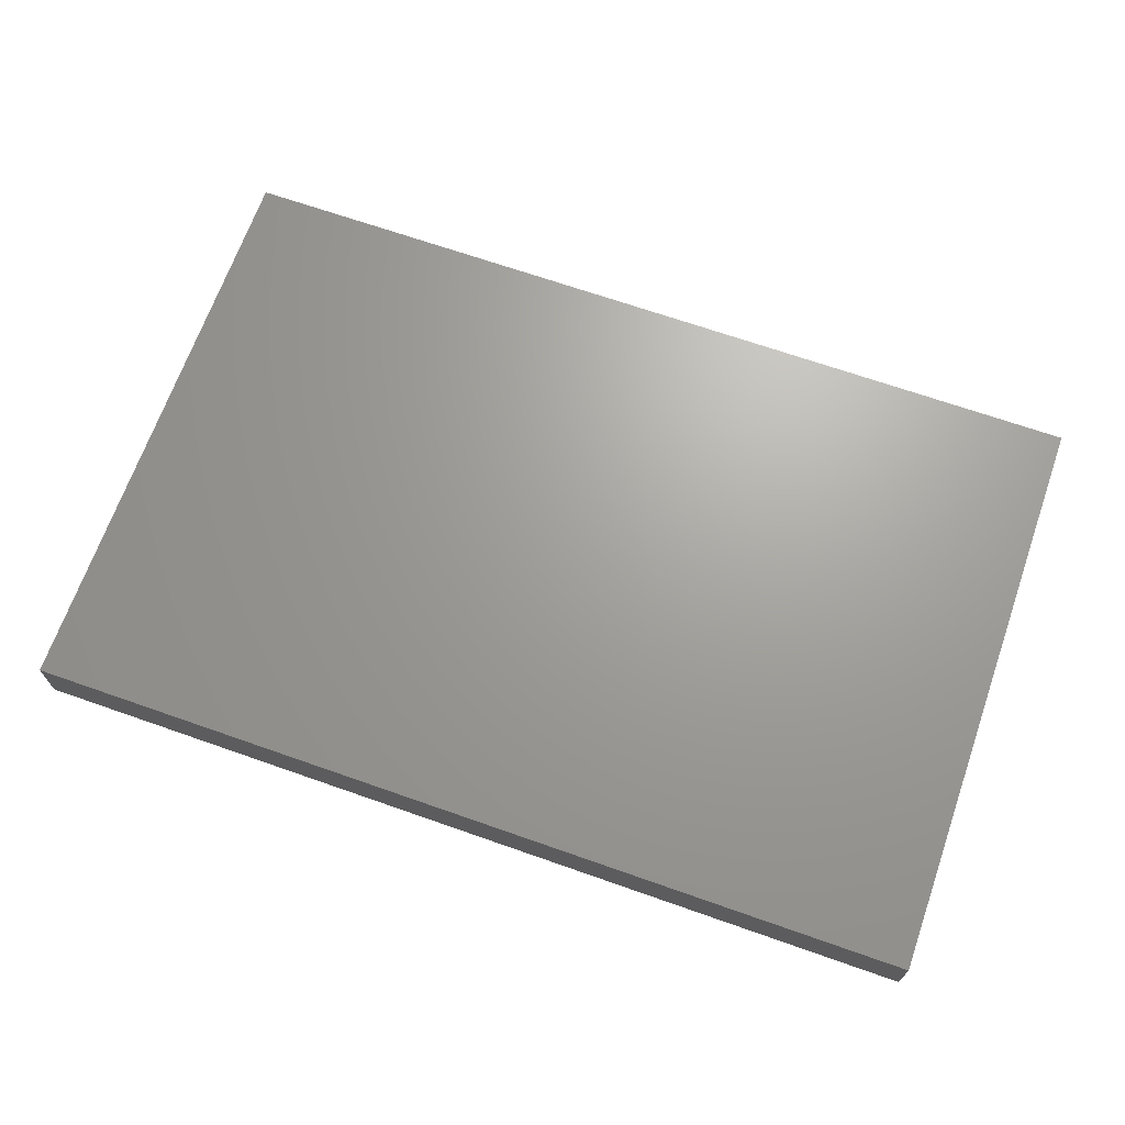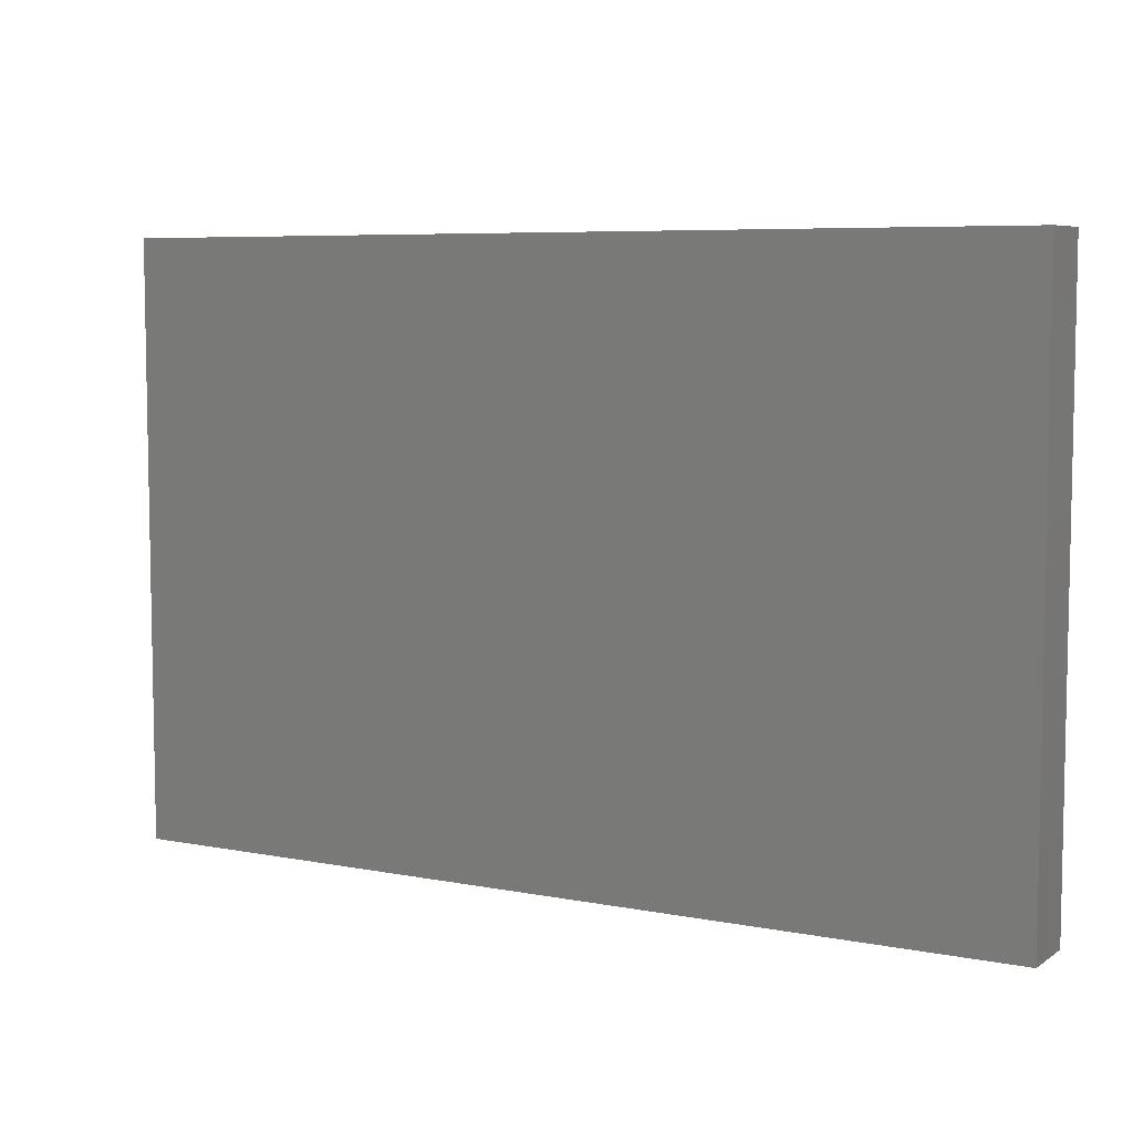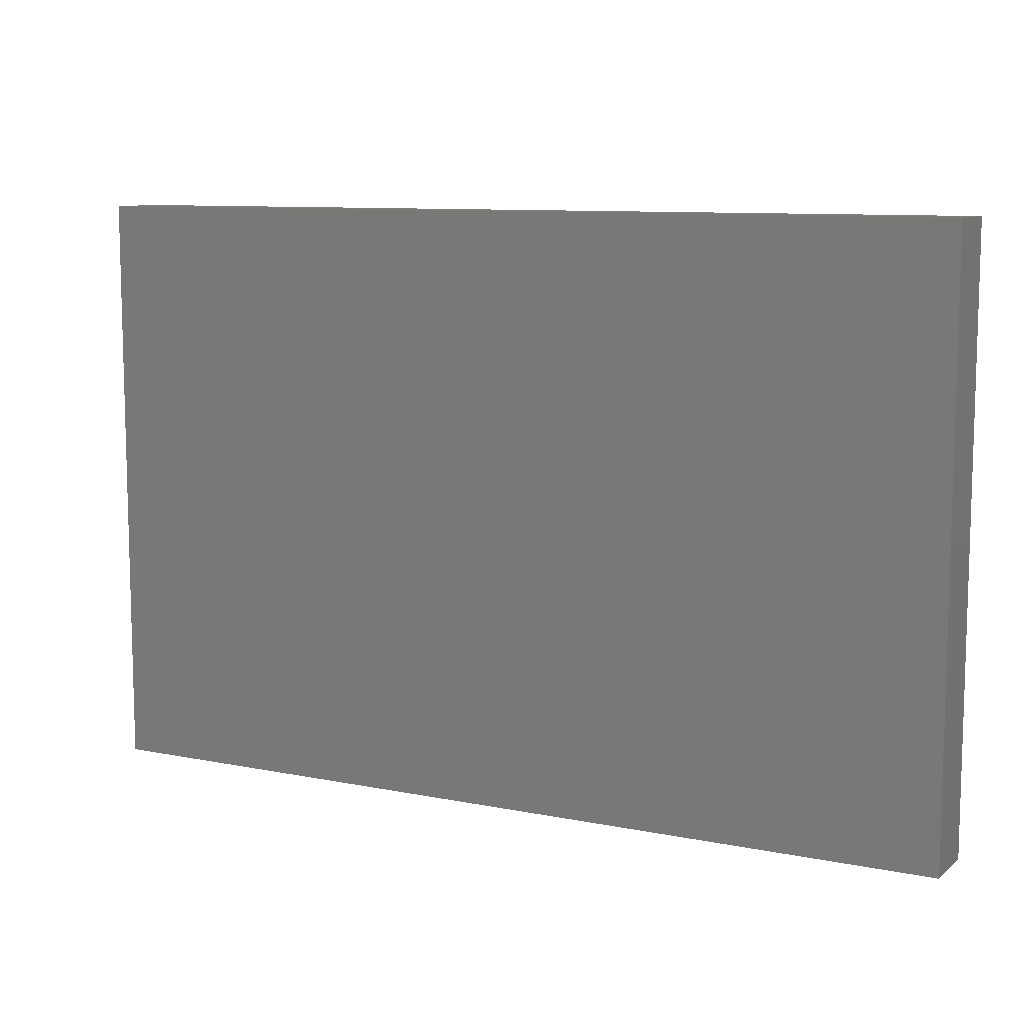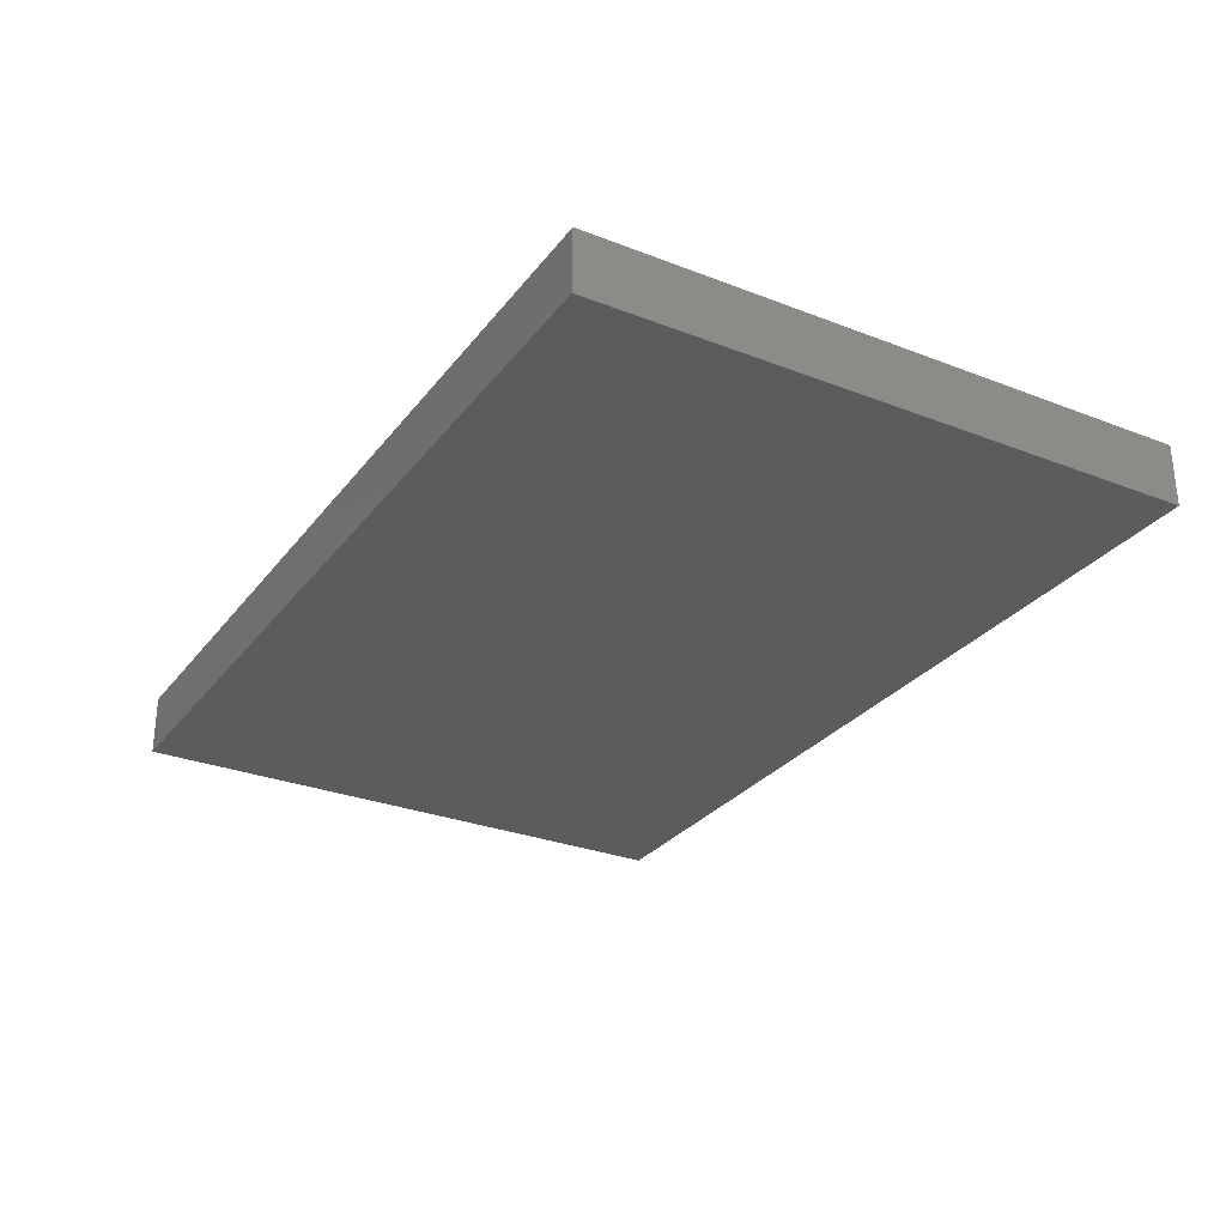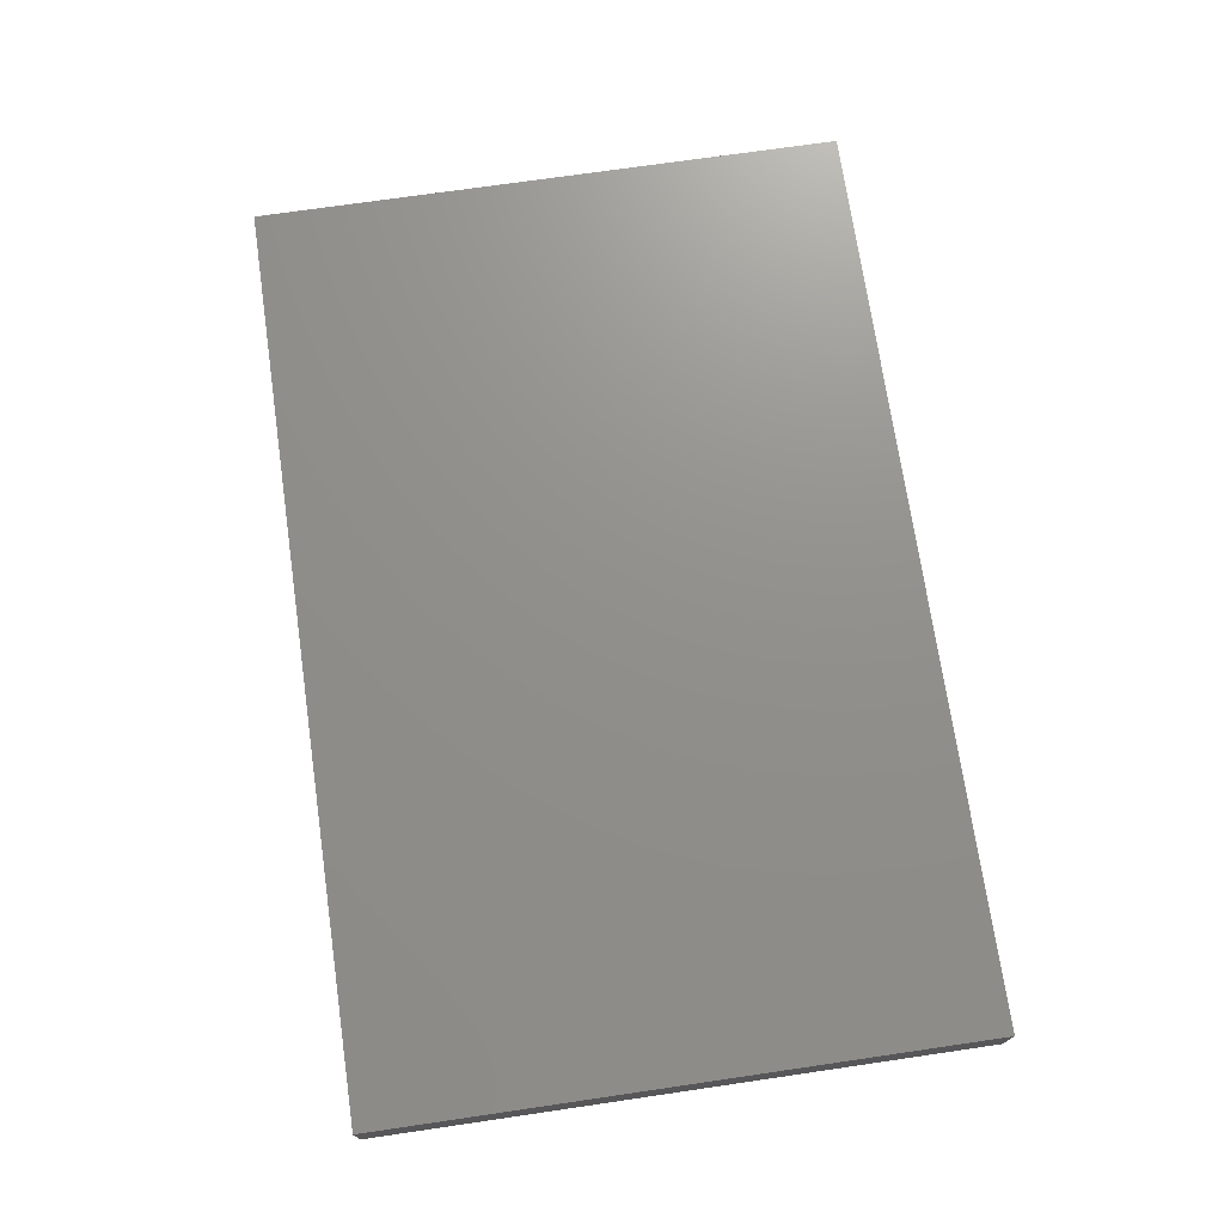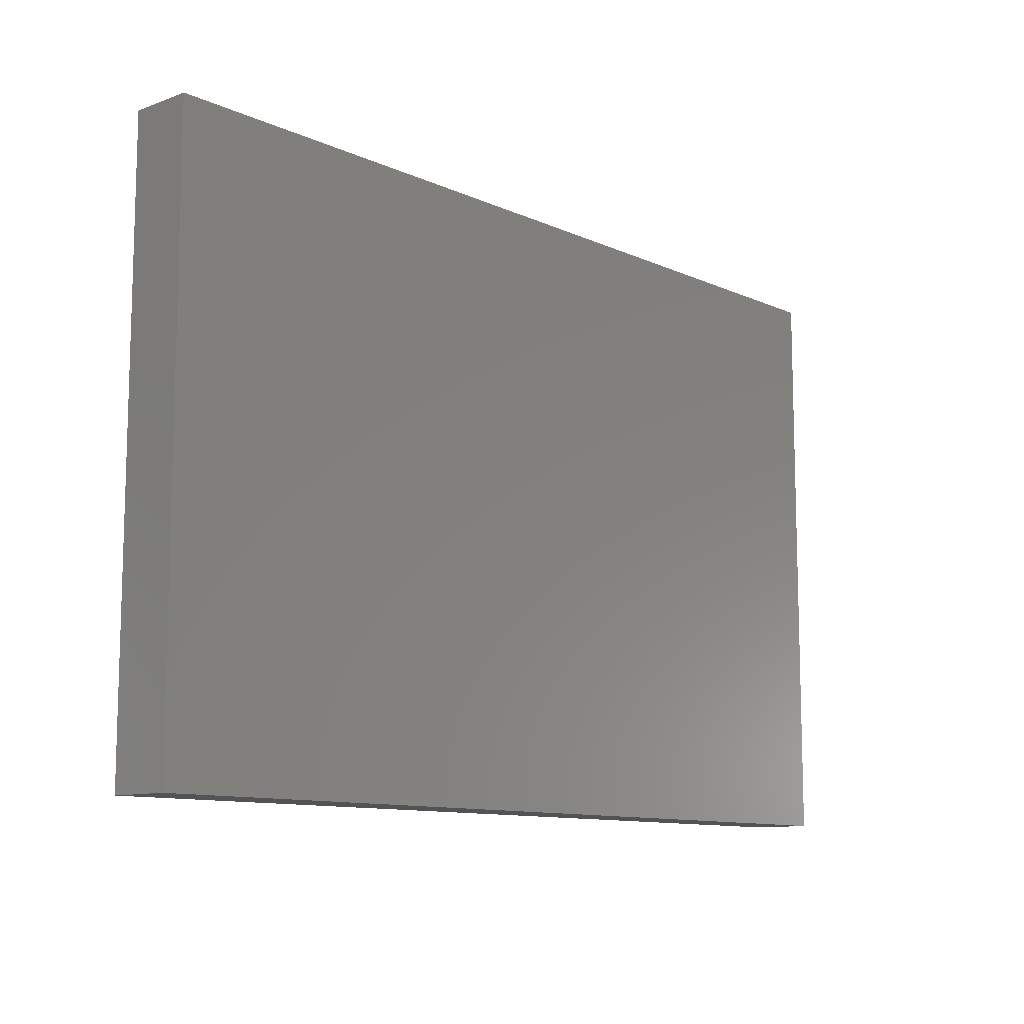
<metadata>
{"format":"stl","ext":"stl","renderer":"f3d","projection":"perspective","resolution":1024,"background":"white","views":[{"elev":68.2,"azim":-160.6,"up":"+Y"},{"elev":6.7,"azim":29.7,"up":"+Z"},{"elev":9.6,"azim":27.8,"up":"+Z"},{"elev":-29.0,"azim":60.0,"up":"+Y"},{"elev":72.5,"azim":-98.3,"up":"+Y"},{"elev":-10.7,"azim":131.9,"up":"+Z"}]}
</metadata>
<code>
# stl→obj: 107 verts, 210 faces
v 0.8587 -0.01587 -0.7169
v -1.012 -0.127 -0.7169
v -1.012 -0.01587 -0.7169
v 0.8587 -0.127 -0.7169
v -1.012 -0.127 0.5063
v -1.012 -0.01587 0.5063
v 0.8587 -0.01587 0.5063
v 0.8587 -0.127 0.5063
v -1.012 0 -0.7169
v 0.8587 0 -0.7169
v -1.012 0 0.5063
v 0.8587 0 0.5063
v -0.4271 0 -0.407
v -0.4497 0 -0.3872
v -0.4695 0 -0.3647
v -0.4021 0 -0.4237
v -0.4862 0 -0.3397
v -0.3752 0 -0.437
v -0.4995 0 -0.3127
v -0.3467 0 -0.4467
v -0.5091 0 -0.2843
v -0.3173 0 -0.4525
v -0.515 0 -0.2548
v -0.2873 0 -0.4545
v -0.5169 0 -0.2249
v -0.2573 0 -0.4525
v -0.515 0 -0.1949
v -0.4497 0 -0.0625
v -0.4695 0 -0.08508
v -0.4862 0 -0.1101
v -0.4995 0 -0.137
v -0.5091 0 -0.1654
v -0.4271 0 -0.04269
v -0.4021 0 -0.026
v -0.3752 0 -0.01272
v -0.3467 0 -0.003063
v -0.3173 0 0.002797
v -0.2873 0 0.004762
v -0.2279 0 -0.4467
v -0.1994 0 -0.437
v -0.1725 0 -0.4237
v -0.1475 0 -0.407
v -0.1249 0 -0.3872
v -0.1051 0 -0.3647
v -0.08844 0 -0.3397
v -0.07515 0 -0.3127
v 0.3183 0 0.1001
v -0.0655 0 -0.1654
v -0.07515 0 -0.137
v 0.3396 0 0.07951
v -0.05964 0 -0.1949
v 0.2999 0 0.1234
v -0.08844 0 -0.1101
v 0.3635 0 0.0619
v -0.05767 0 -0.2249
v 0.2847 0 0.149
v -0.1051 0 -0.08508
v 0.3895 0 0.04763
v -0.05964 0 -0.2548
v 0.2731 0 0.1763
v -0.1249 0 -0.0625
v 0.4172 0 0.03696
v -0.0655 0 -0.2843
v 0.2653 0 0.2049
v -0.1475 0 -0.04269
v 0.4461 0 0.03008
v 0.2613 0 0.2344
v -0.1725 0 -0.026
v 0.4756 0 0.02711
v 0.2613 0 0.264
v -0.1994 0 -0.01272
v 0.5053 0 0.0281
v 0.2653 0 0.2935
v -0.2279 0 -0.003063
v 0.5346 0 0.03304
v 0.2731 0 0.3221
v -0.2573 0 0.002797
v 0.5629 0 0.04183
v 0.2847 0 0.3494
v 0.5899 0 0.05433
v 0.2999 0 0.375
v 0.6149 0 0.0703
v 0.3183 0 0.3983
v 0.6376 0 0.08947
v 0.3396 0 0.4189
v 0.6575 0 0.1115
v 0.3635 0 0.4365
v 0.6743 0 0.136
v 0.6877 0 0.1625
v 0.6974 0 0.1905
v 0.7053 0 0.2492
v 0.7033 0 0.2788
v 0.6974 0 0.3079
v 0.6877 0 0.336
v 0.6743 0 0.3625
v 0.6575 0 0.3869
v 0.6376 0 0.4089
v 0.6149 0 0.4281
v 0.5899 0 0.4441
v 0.5629 0 0.4566
v 0.5346 0 0.4654
v 0.5053 0 0.4703
v 0.7033 0 0.2196
v 0.4756 0 0.4713
v 0.4461 0 0.4683
v 0.4172 0 0.4615
v 0.3895 0 0.4508
f 1 2 3
f 1 4 2
f 3 5 6
f 3 2 5
f 7 4 1
f 7 8 4
f 1 3 9
f 1 9 10
f 8 2 4
f 8 5 2
f 6 8 7
f 6 5 8
f 3 6 11
f 3 11 9
f 7 1 10
f 7 10 12
f 13 9 14
f 15 14 9
f 16 9 13
f 17 15 9
f 18 9 16
f 19 17 9
f 20 9 18
f 21 19 9
f 22 9 20
f 23 21 9
f 24 9 22
f 25 23 9
f 26 9 24
f 27 25 9
f 11 28 29
f 11 29 30
f 11 30 31
f 11 31 32
f 11 32 27
f 11 27 9
f 33 28 11
f 34 33 11
f 35 34 11
f 36 35 11
f 37 36 11
f 38 37 11
f 10 9 26
f 10 26 39
f 10 39 40
f 10 40 41
f 10 41 42
f 10 42 43
f 10 43 44
f 10 44 45
f 10 45 46
f 47 48 49
f 50 48 47
f 50 51 48
f 52 49 53
f 52 47 49
f 54 55 51
f 54 51 50
f 56 53 57
f 56 52 53
f 58 59 55
f 58 55 54
f 60 56 57
f 60 57 61
f 62 59 58
f 62 63 59
f 64 60 61
f 64 61 65
f 66 10 46
f 66 63 62
f 66 46 63
f 67 64 65
f 67 65 68
f 69 10 66
f 70 68 71
f 70 67 68
f 72 10 69
f 73 70 71
f 73 71 74
f 75 10 72
f 76 74 77
f 76 73 74
f 78 10 75
f 79 77 38
f 79 76 77
f 79 38 11
f 80 10 78
f 81 79 11
f 82 10 80
f 83 81 11
f 84 10 82
f 85 83 11
f 86 10 84
f 87 85 11
f 88 10 86
f 89 10 88
f 90 10 89
f 12 10 90
f 12 91 92
f 12 92 93
f 12 93 94
f 12 94 95
f 12 95 96
f 12 96 97
f 12 97 98
f 12 98 99
f 12 99 100
f 12 100 101
f 12 101 102
f 12 90 103
f 12 103 91
f 12 104 11
f 104 105 11
f 105 106 11
f 106 107 11
f 107 87 11
f 12 102 104
f 6 7 12
f 6 12 11
f 43 42 41
f 46 45 44
f 71 77 74
f 71 38 77
f 57 53 49
f 61 51 55
f 61 48 51
f 61 49 48
f 61 68 65
f 61 71 68
f 61 46 44
f 61 37 38
f 61 36 37
f 61 35 36
f 61 34 35
f 61 33 34
f 61 28 33
f 61 29 28
f 61 30 29
f 61 31 30
f 61 32 31
f 61 27 32
f 61 25 27
f 61 23 25
f 61 21 23
f 61 19 21
f 61 17 19
f 61 15 17
f 61 14 15
f 61 13 14
f 61 16 13
f 61 18 16
f 61 20 18
f 61 22 20
f 61 24 22
f 61 26 24
f 61 39 26
f 61 40 39
f 61 41 40
f 61 44 43
f 61 63 46
f 61 59 63
f 61 55 59
f 61 43 41
f 61 38 71
f 61 57 49
f 99 101 100
f 97 92 91
f 97 93 92
f 97 94 93
f 97 95 94
f 97 96 95
f 97 99 98
f 97 102 101
f 97 104 102
f 97 105 104
f 97 101 99
f 97 106 105
f 97 107 106
f 97 87 107
f 97 85 87
f 97 83 85
f 97 81 83
f 97 79 81
f 97 76 79
f 97 73 76
f 97 70 73
f 97 67 70
f 97 64 67
f 97 60 64
f 97 56 60
f 97 52 56
f 97 47 52
f 97 50 47
f 97 54 50
f 97 58 54
f 97 62 58
f 97 66 62
f 97 69 66
f 97 72 69
f 97 75 72
f 97 78 75
f 97 80 78
f 97 82 80
f 97 84 82
f 97 86 84
f 97 88 86
f 97 89 88
f 97 90 89
f 97 103 90
f 97 91 103

</code>
